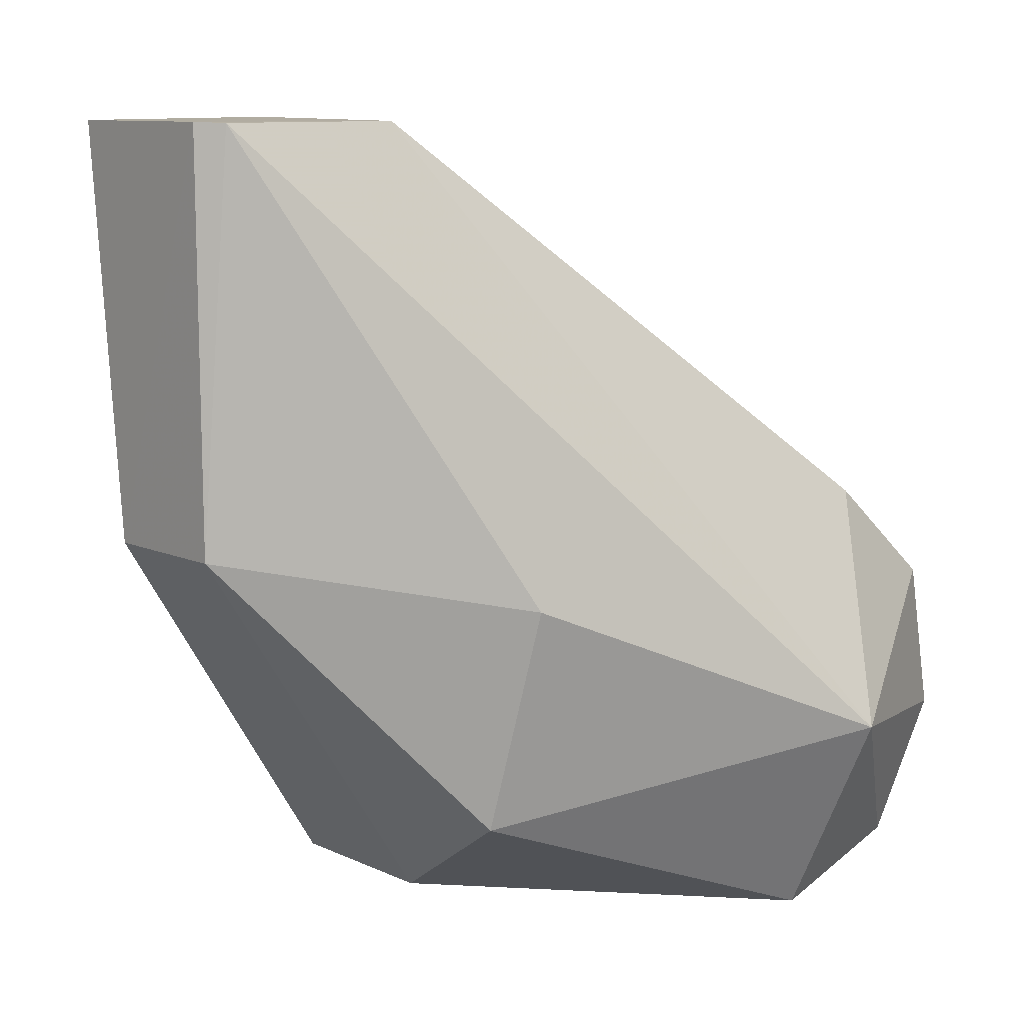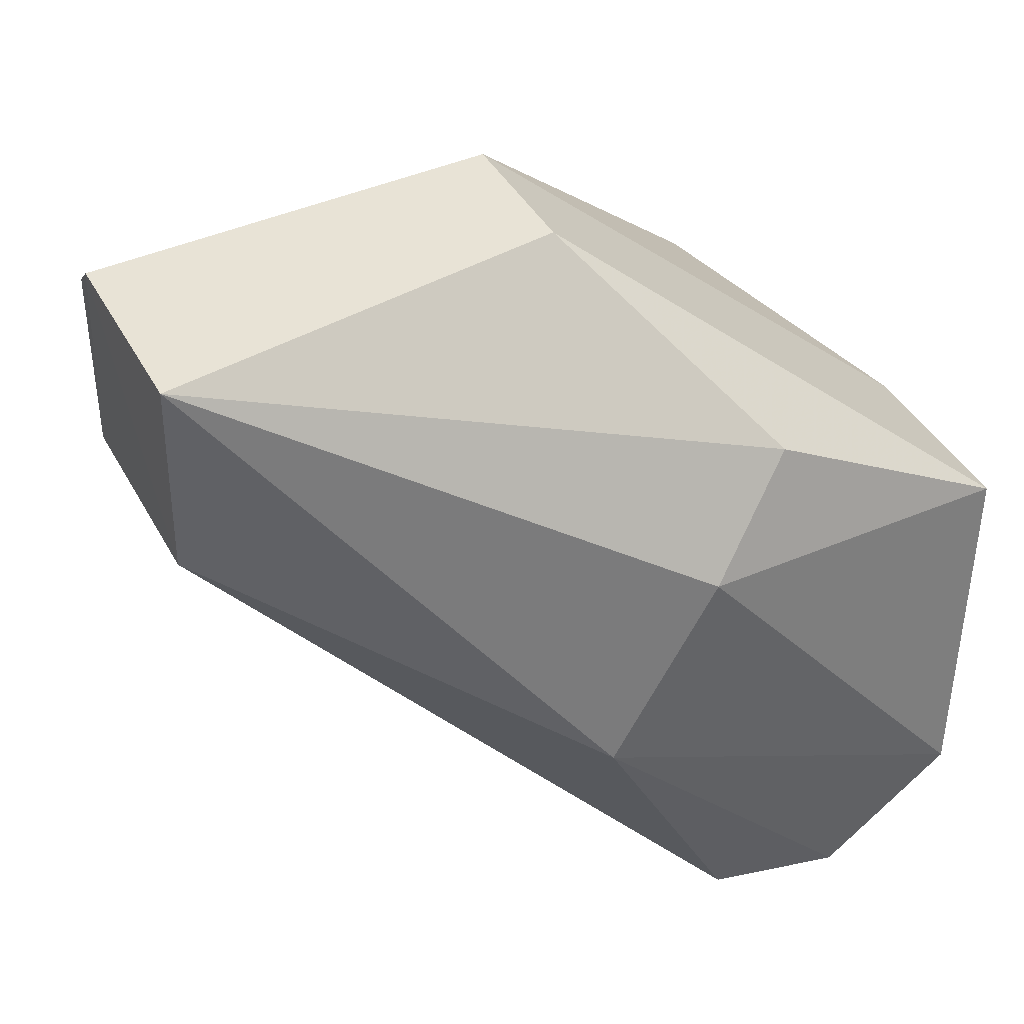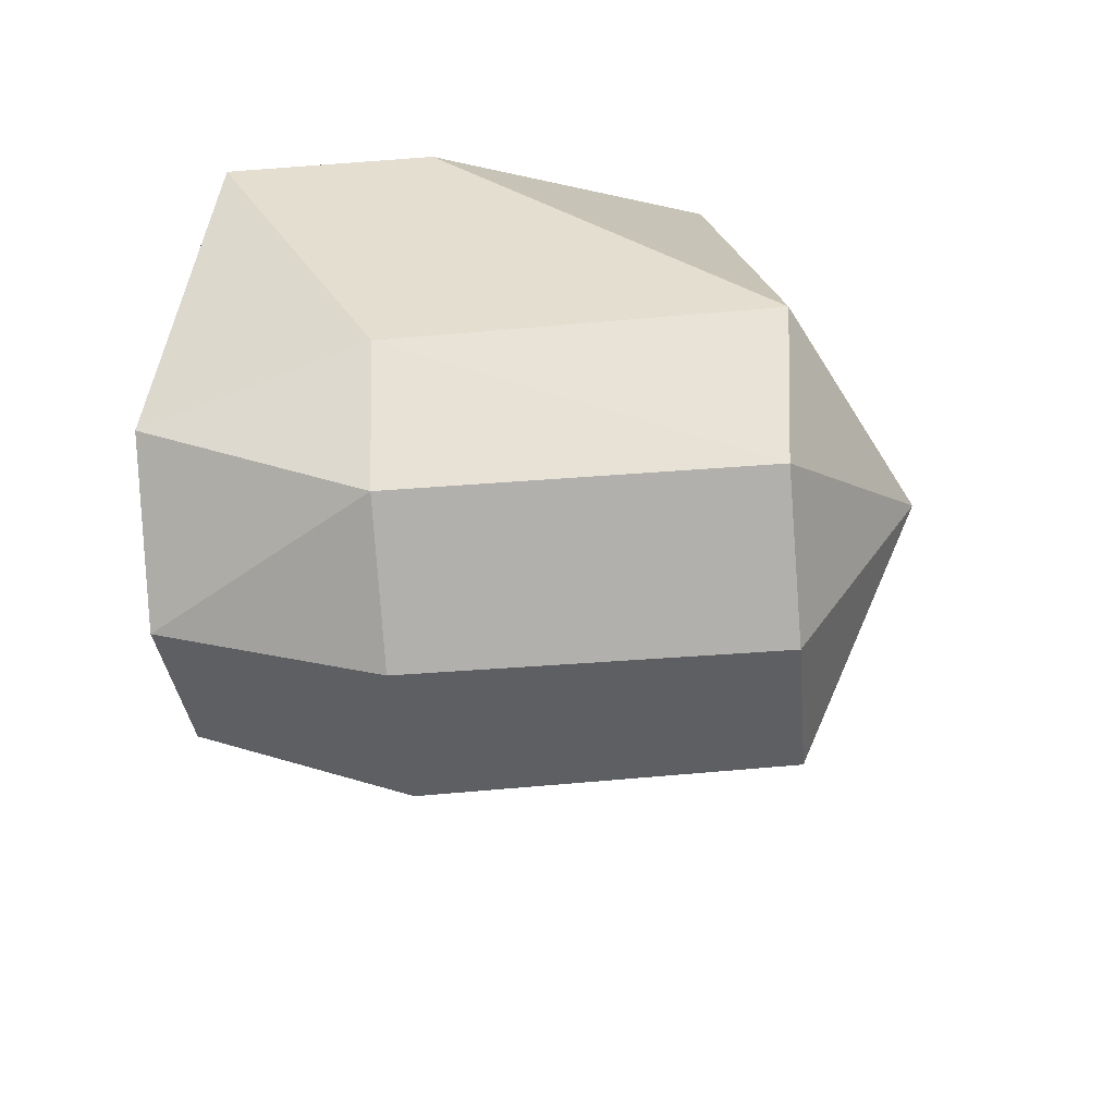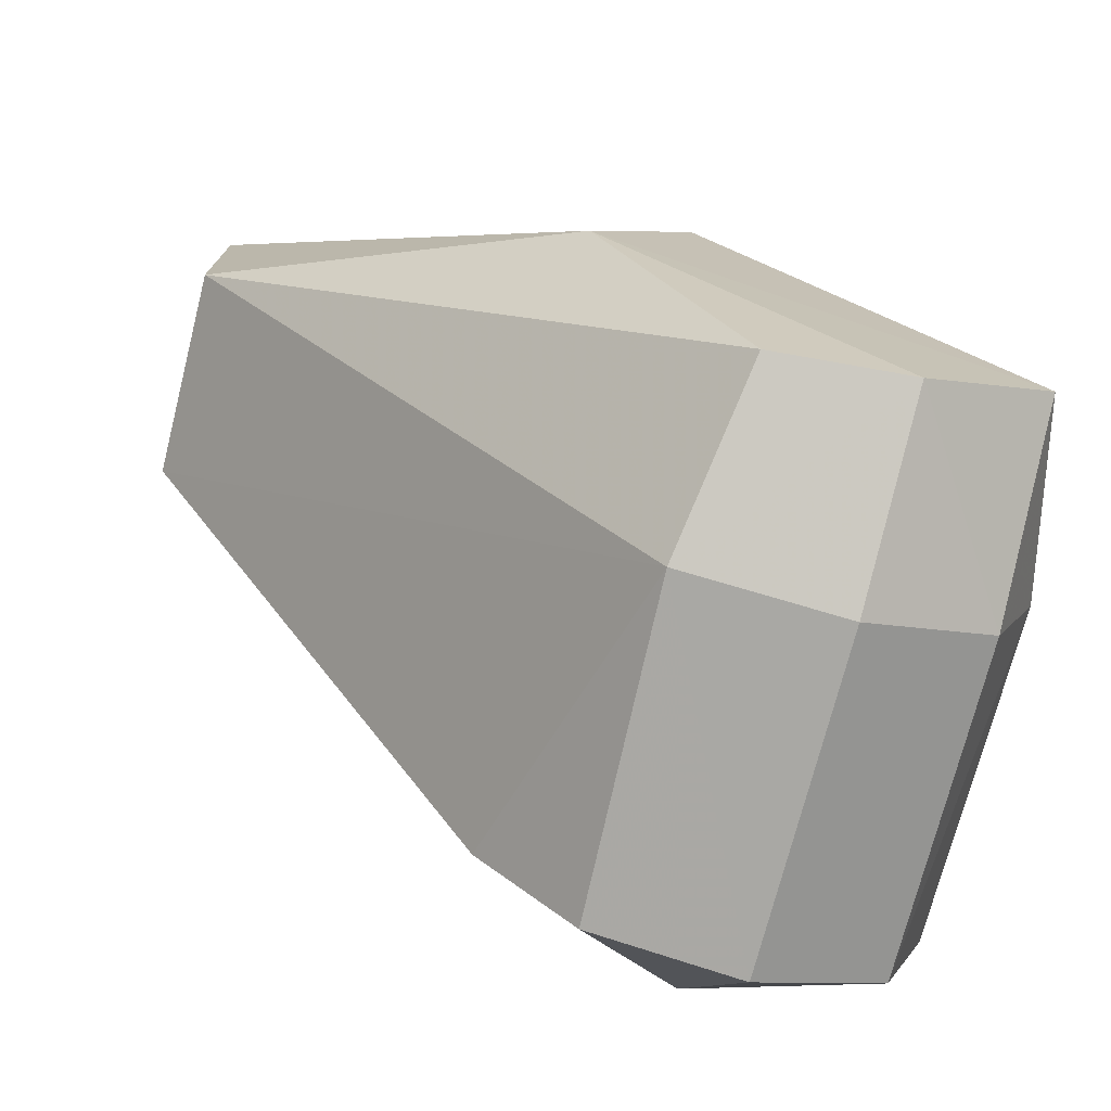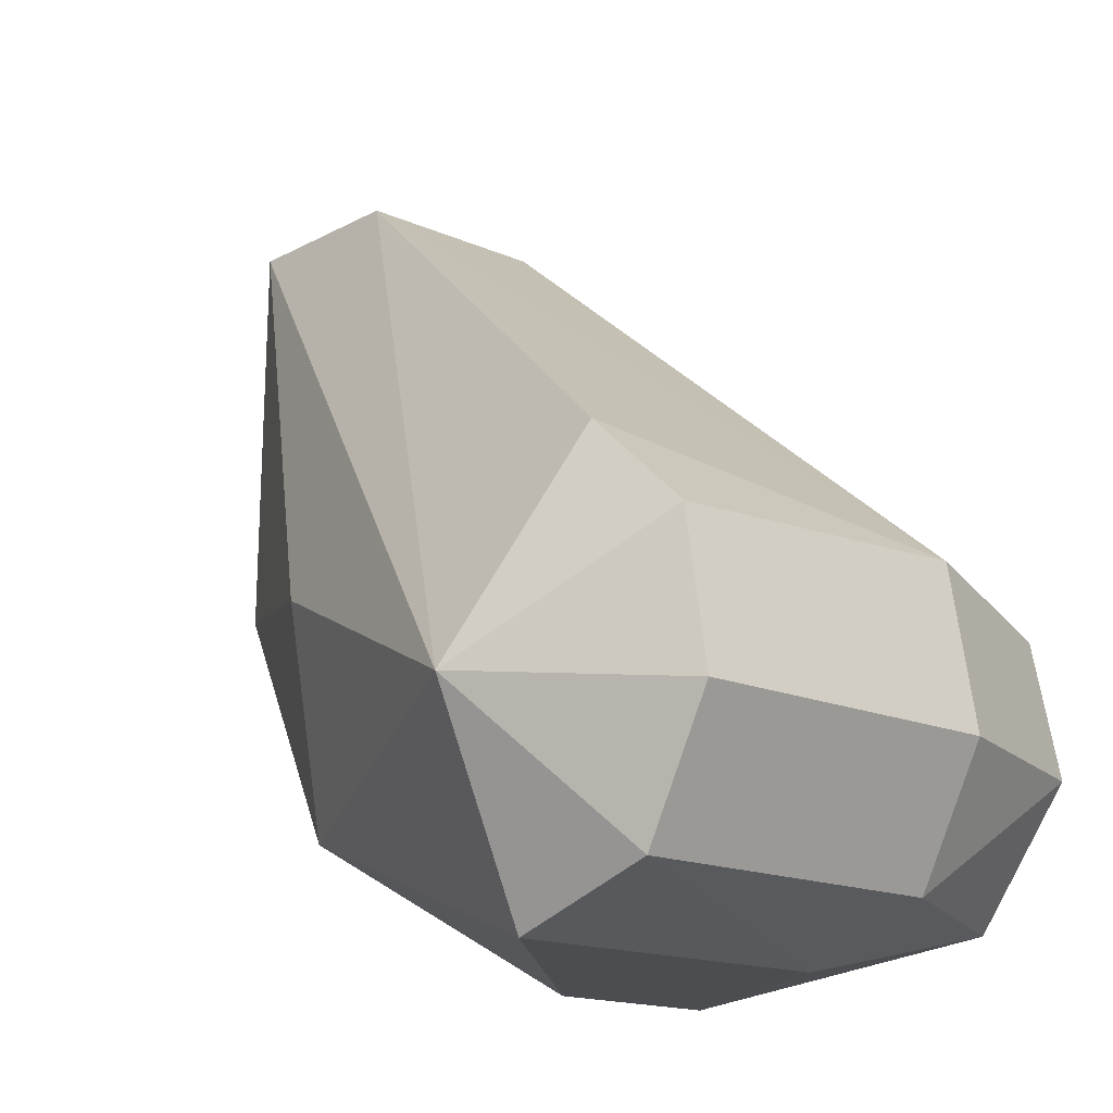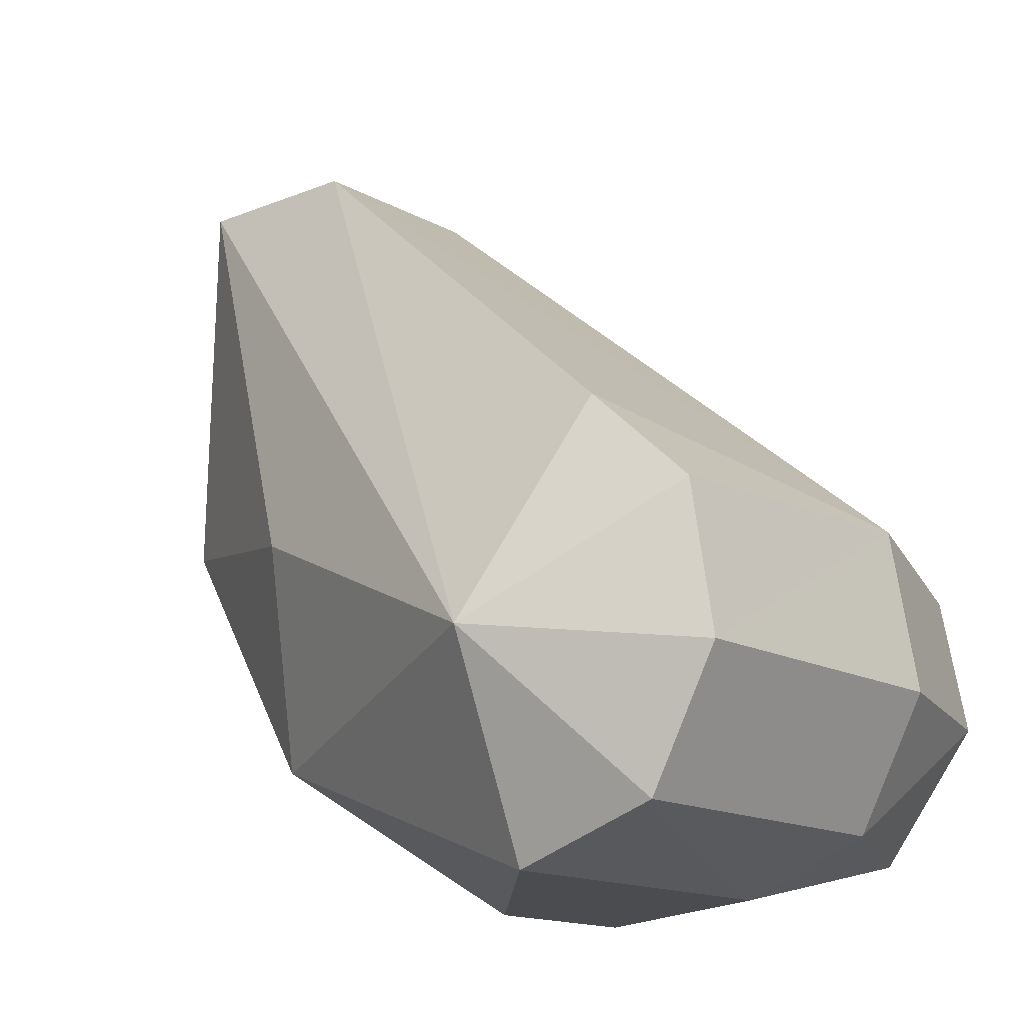
<metadata>
{"format":"obj","ext":"obj","renderer":"f3d","projection":"perspective","resolution":1024,"background":"white","views":[{"elev":9.4,"azim":-129.0,"up":"+Z"},{"elev":41.5,"azim":63.2,"up":"+Y"},{"elev":-50.8,"azim":-175.2,"up":"+Y"},{"elev":-74.7,"azim":75.3,"up":"+Y"},{"elev":-16.0,"azim":-42.0,"up":"+Z"},{"elev":-14.9,"azim":-49.2,"up":"+Z"}]}
</metadata>
<code>
v 0.007665 -0.08534 0.0423
v 0.04864 -0.08534 0.0423
v 0.04864 -0.05272 0.09807
v -0.0224 -0.01161 0.1326
v -0.05652 -0.07226 0.12
v -0.04455 -0.06809 0.07071
v 0.05983 -0.179 0.08152
v 0.05672 -0.1749 0.111
v 0.02165 -0.05587 0.2222
v 0.06002 -0.1566 0.0524
v 0.06094 -0.07229 0.12
v 0.06112 -0.1123 0.1435
v -0.05617 -0.1639 0.1368
v 0.009734 -0.01159 0.1325
v 0.01596 -0.1873 0.118
v -0.05617 -0.1879 0.1153
v 0.02197 -0.01244 0.2216
v -0.02037 -0.01222 0.2214
v -0.02519 -0.01686 0.2212
v -0.02481 -0.05766 0.2214
v -0.05617 -0.1933 0.08245
v 0.01638 -0.1933 0.08245
v -0.08013 -0.1486 0.08771
v -0.05617 -0.1777 0.05354
v 0.01638 -0.1483 0.04212
v 0.01638 -0.1777 0.05354
v -0.05835 -0.1466 0.04225
f 14 2 1
f 14 1 4
f 4 1 6
f 11 10 2
f 3 2 14
f 3 11 2
f 14 18 17
f 11 3 17
f 13 20 23
f 12 17 9
f 11 17 12
f 14 4 18
f 6 1 27
f 25 1 2
f 27 1 25
f 4 6 5
f 7 10 12
f 23 20 19
f 5 23 19
f 4 19 18
f 19 4 5
f 8 12 9
f 9 15 8
f 22 26 7
f 7 8 15
f 15 22 7
f 23 16 13
f 6 27 23
f 10 25 2
f 10 26 25
f 17 3 14
f 21 16 23
f 23 5 6
f 10 7 26
f 8 7 12
f 24 23 27
f 24 21 23
f 12 10 11
f 20 15 9
f 15 20 13
f 13 16 15
f 18 19 20
f 18 9 17
f 9 18 20
f 21 15 16
f 15 21 22
f 24 25 26
f 27 25 24
f 21 24 22
f 26 22 24

</code>
